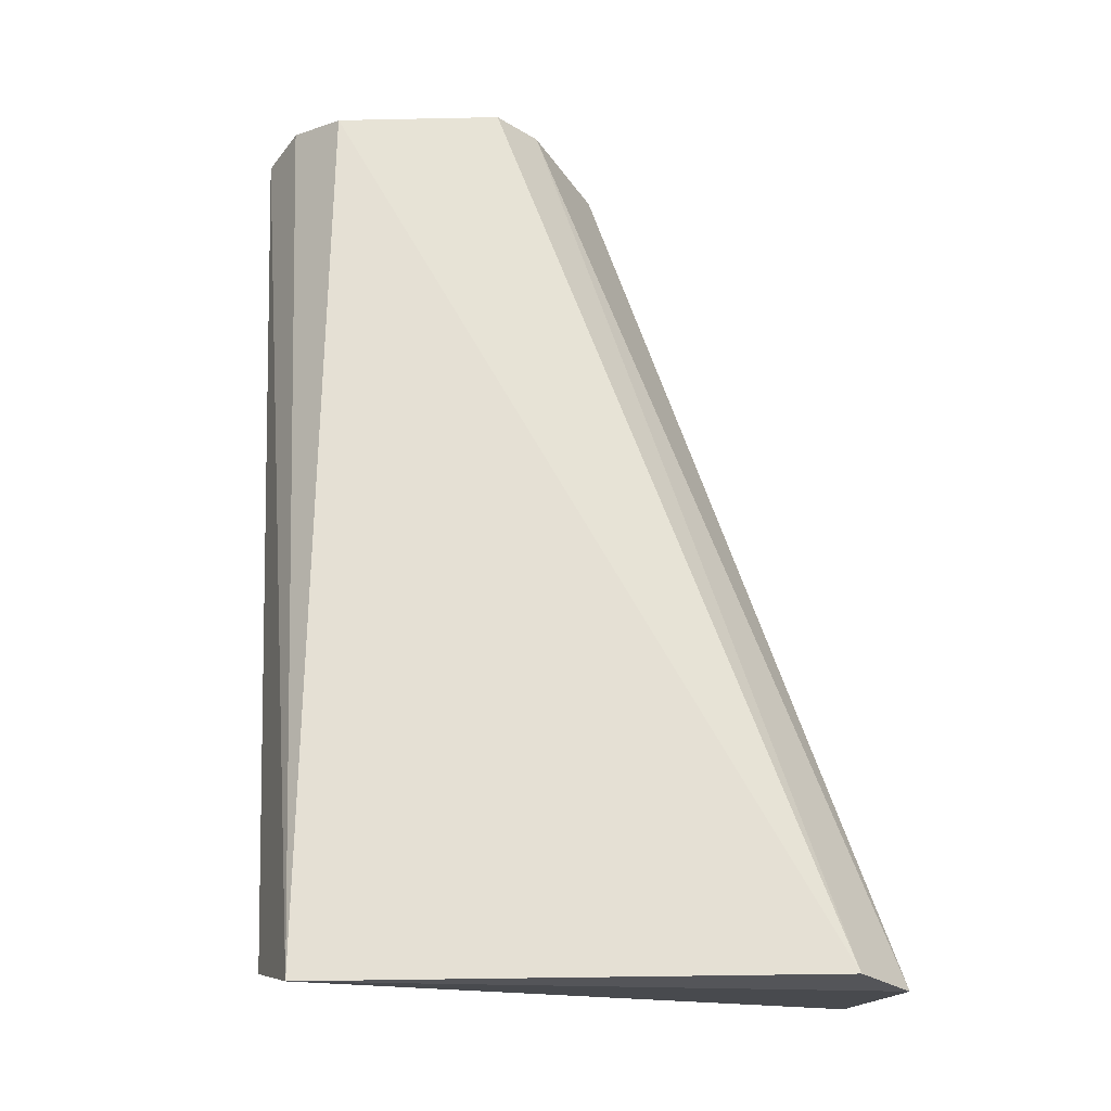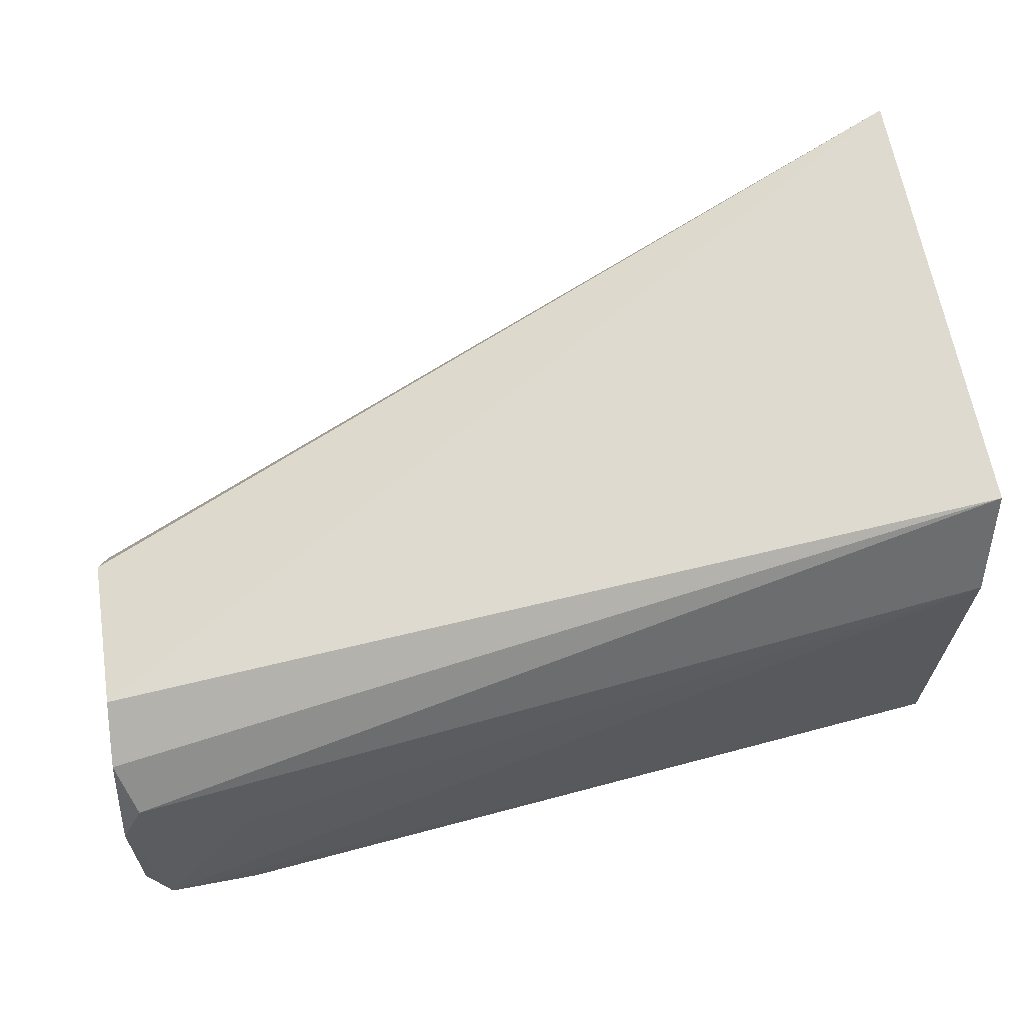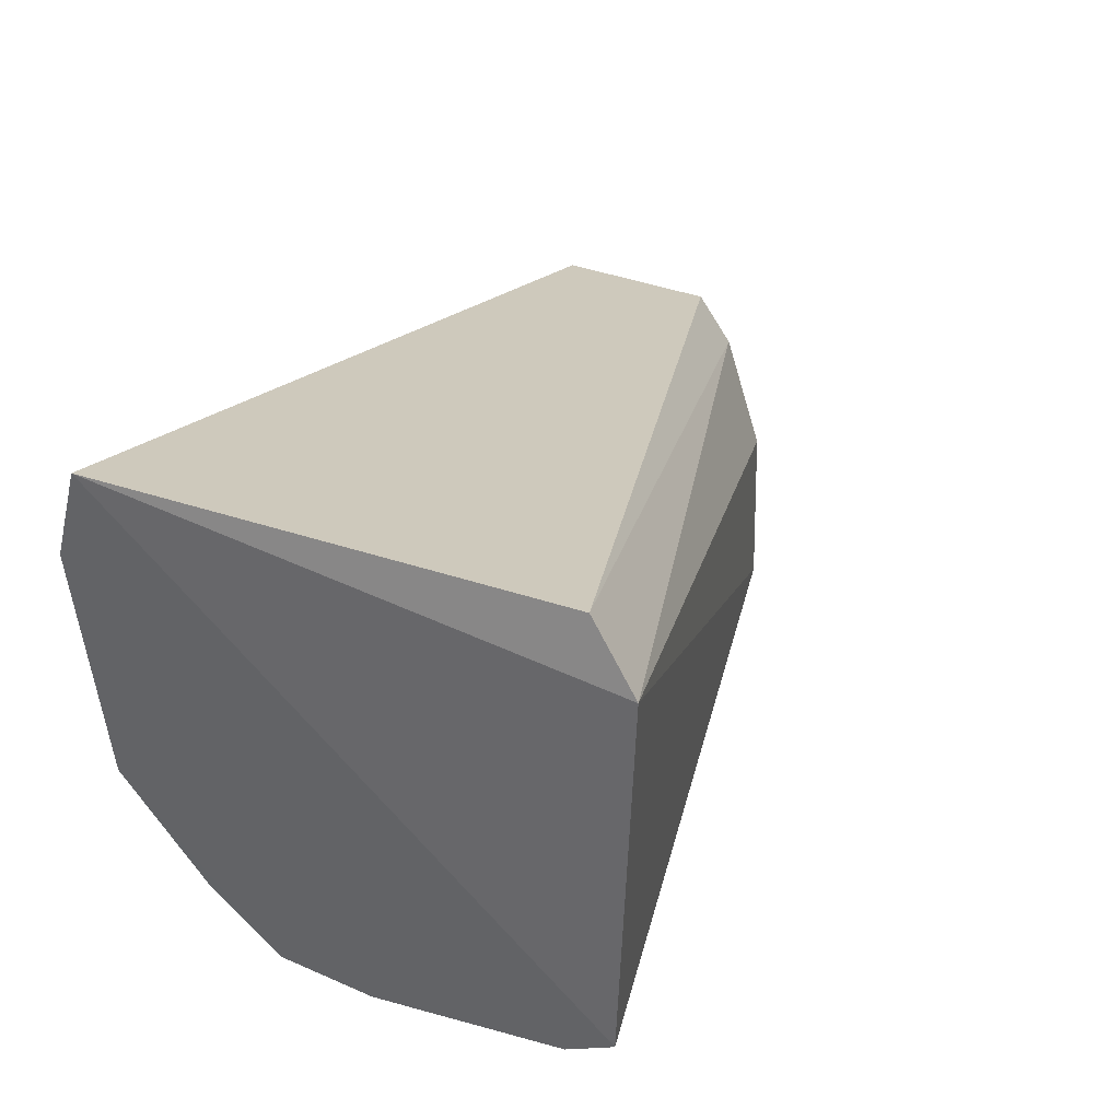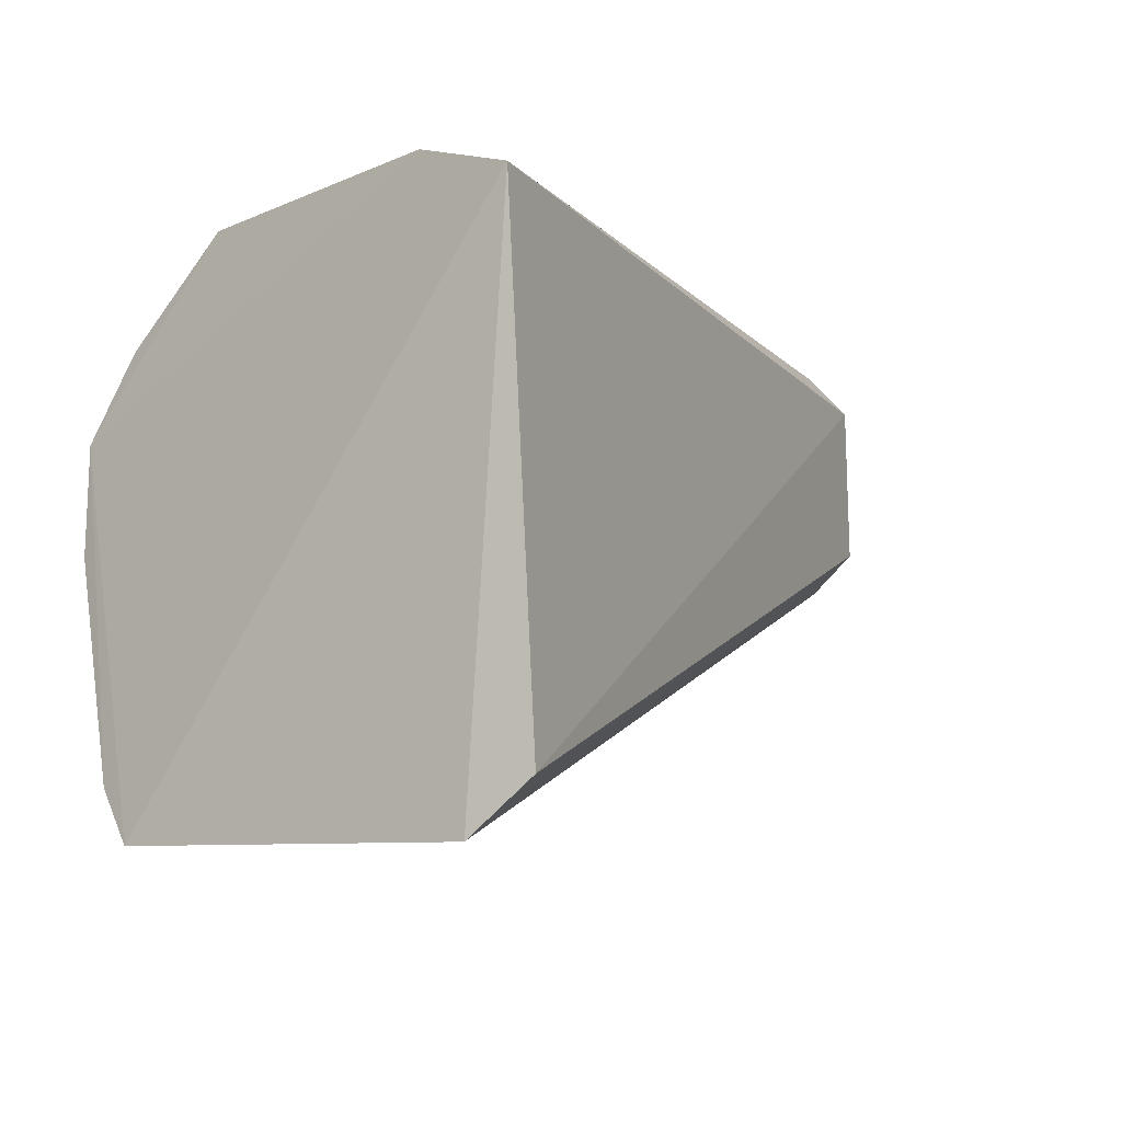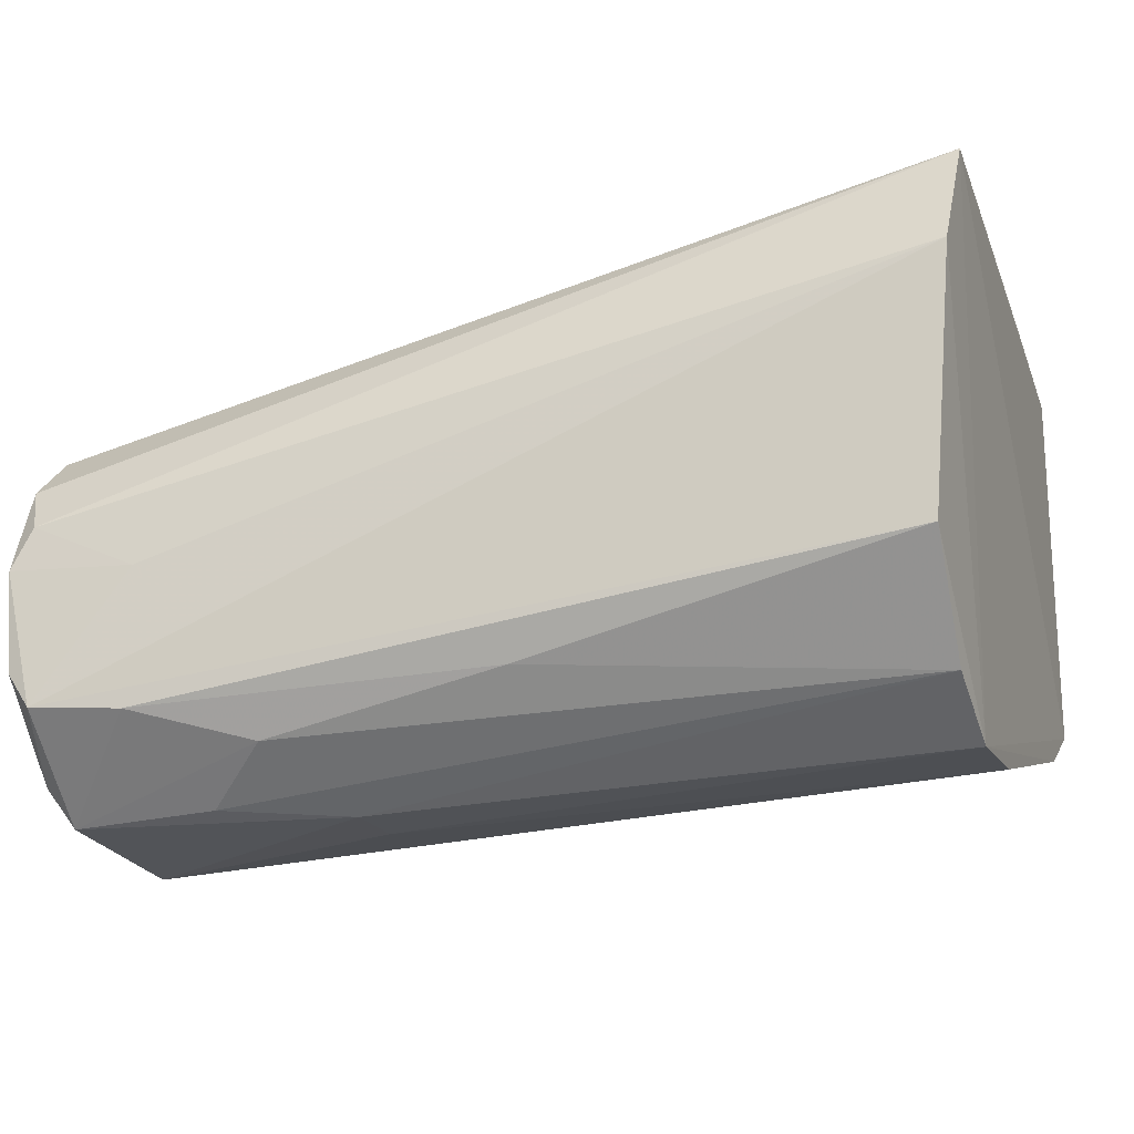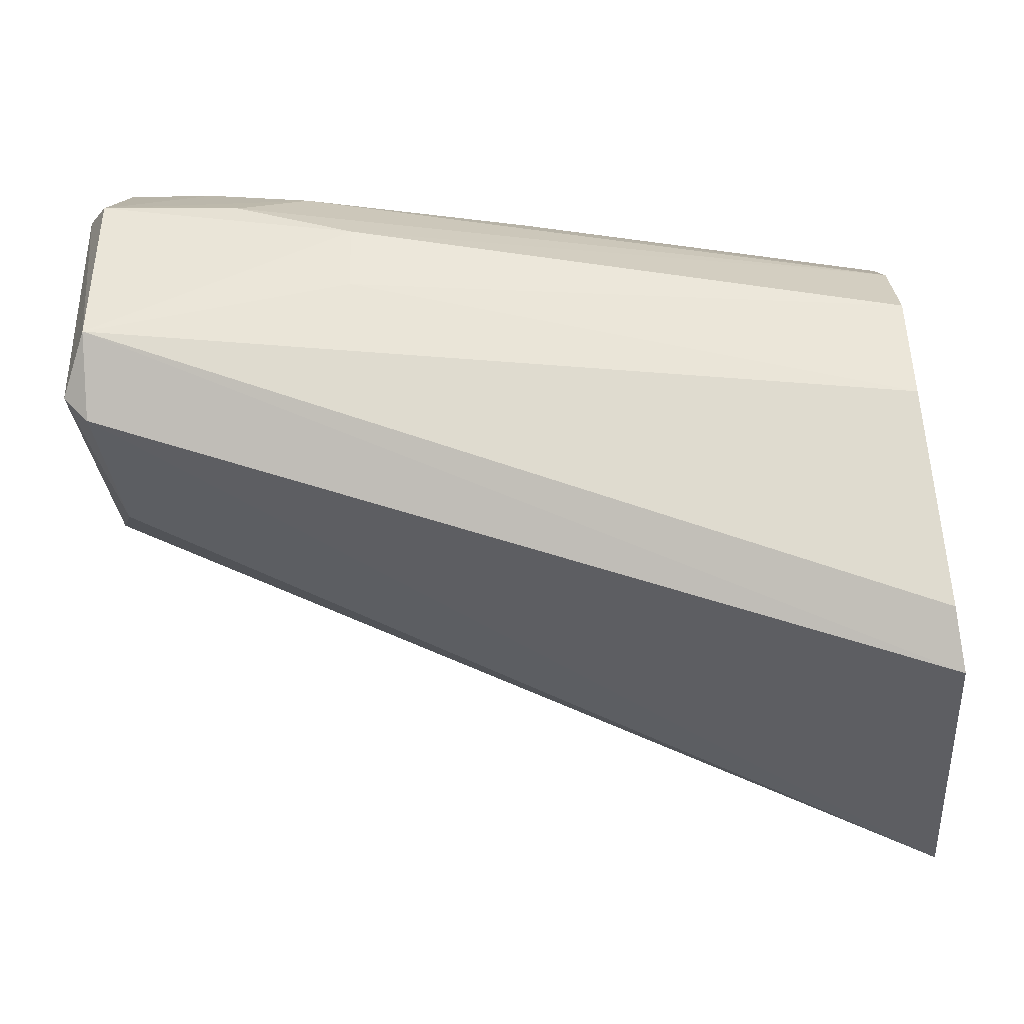
<metadata>
{"format":"obj","ext":"obj","renderer":"f3d","projection":"perspective","resolution":1024,"background":"white","views":[{"elev":77.1,"azim":-89.1,"up":"+Z"},{"elev":56.2,"azim":173.0,"up":"+Z"},{"elev":34.4,"azim":-60.6,"up":"+Z"},{"elev":-11.1,"azim":-53.2,"up":"+Y"},{"elev":-18.3,"azim":-161.9,"up":"+Z"},{"elev":-34.3,"azim":-175.3,"up":"+Y"}]}
</metadata>
<code>
v 0.03965 0.06424 0.01739
v 0.03927 0.07832 0.01682
v 0.03932 0.06282 0.01567
v 0.03925 0.06321 0.004962
v 0.04008 0.07391 0.002249
v 0.06357 0.07094 0.001906
v 0.06351 0.07104 0.006966
v 0.03958 0.07935 0.01392
v 0.06357 0.08095 0.003439
v 0.04021 0.07897 0.006635
v 0.06439 0.07843 0.0111
v 0.06445 0.07983 0.009787
v 0.06458 0.07378 0.01105
v 0.06444 0.07265 0.009778
v 0.06357 0.07302 0.0004111
v 0.06426 0.07851 0.001897
v 0.06357 0.07811 0.0008155
v 0.0639 0.08071 0.008465
v 0.06431 0.07173 0.001818
v 0.05603 0.07674 0.0009321
v 0.06427 0.08081 0.004416
v 0.06449 0.08081 0.007271
v 0.06101 0.08067 0.003276
v 0.0577 0.07946 0.002446
v 0.04025 0.07626 0.003649
v 0.03944 0.06471 0.00394
v 0.03994 0.07086 0.002342
v 0.05599 0.07468 0.0008909
v 0.05954 0.07803 0.001071
v 0.06092 0.08071 0.007116
v 0.05105 0.07928 0.003941
f 1 2 3
f 4 3 2
f 4 2 5
f 4 6 3
f 7 3 6
f 8 9 10
f 8 10 5
f 8 5 2
f 11 12 2
f 11 13 12
f 11 1 13
f 11 2 1
f 14 1 3
f 14 13 1
f 14 3 7
f 15 6 4
f 16 17 9
f 16 15 17
f 18 8 2
f 18 2 12
f 19 14 7
f 19 7 6
f 19 6 15
f 19 15 16
f 19 13 14
f 20 17 15
f 21 16 9
f 22 12 13
f 22 19 16
f 22 13 19
f 22 16 21
f 22 18 12
f 22 21 9
f 23 10 9
f 23 9 17
f 23 17 24
f 25 5 10
f 25 20 5
f 26 27 15
f 26 15 4
f 26 4 5
f 26 5 27
f 28 27 5
f 28 15 27
f 28 20 15
f 28 5 20
f 29 24 17
f 29 17 20
f 29 25 24
f 29 20 25
f 30 22 9
f 30 9 8
f 30 8 18
f 30 18 22
f 31 23 24
f 31 10 23
f 31 25 10
f 31 24 25

</code>
